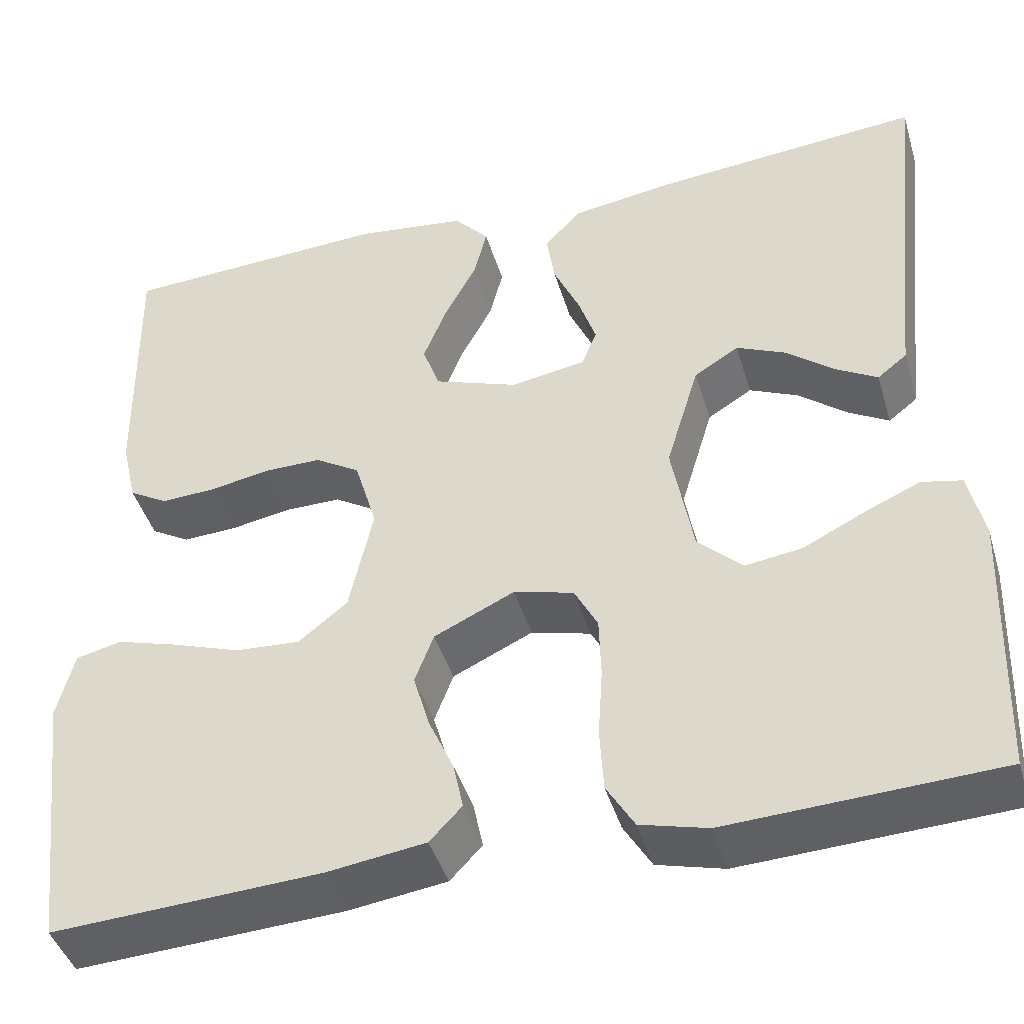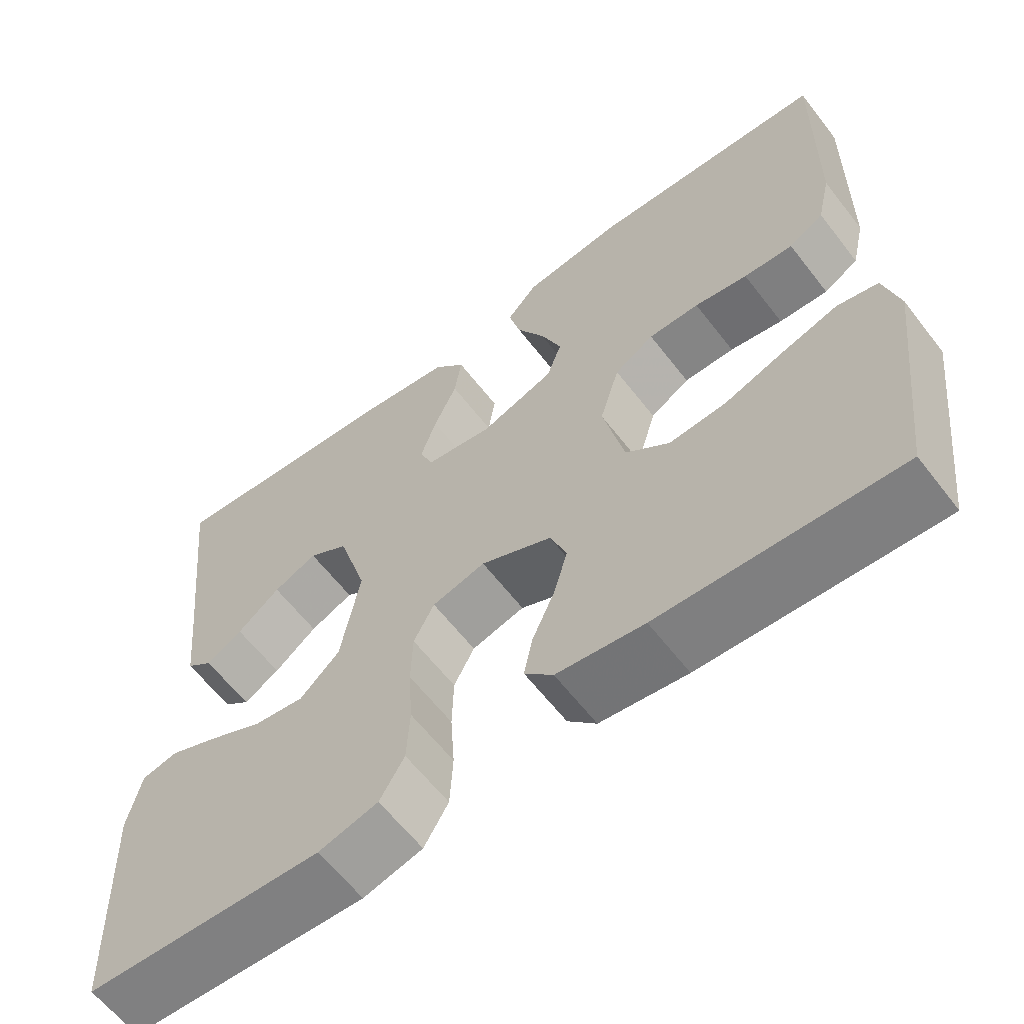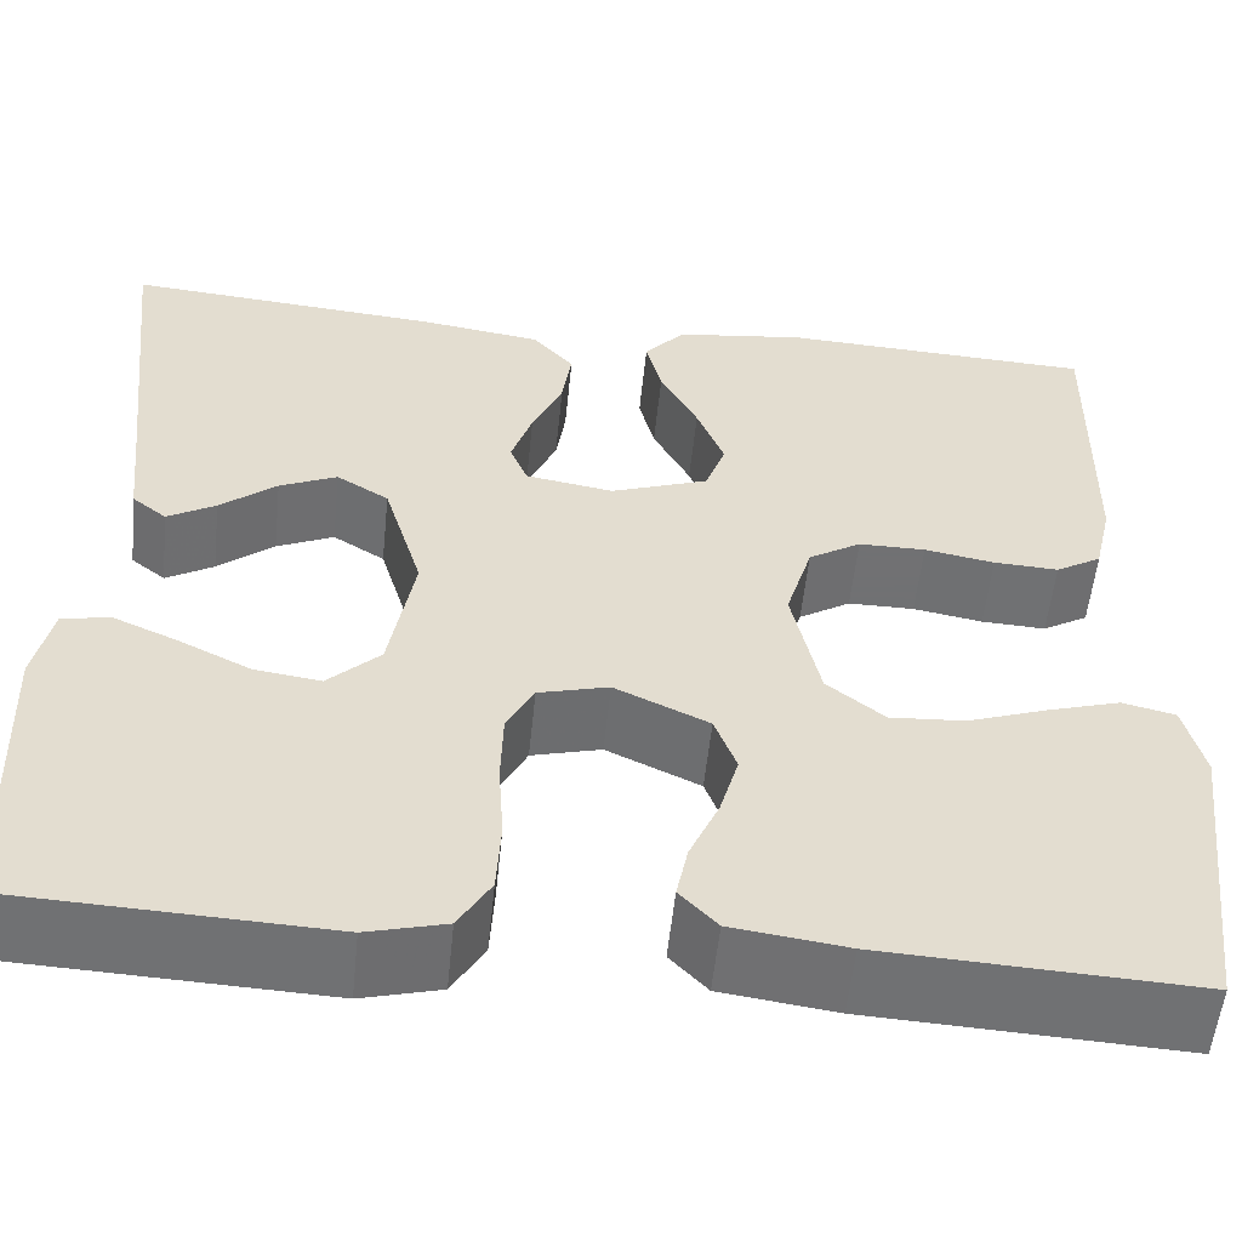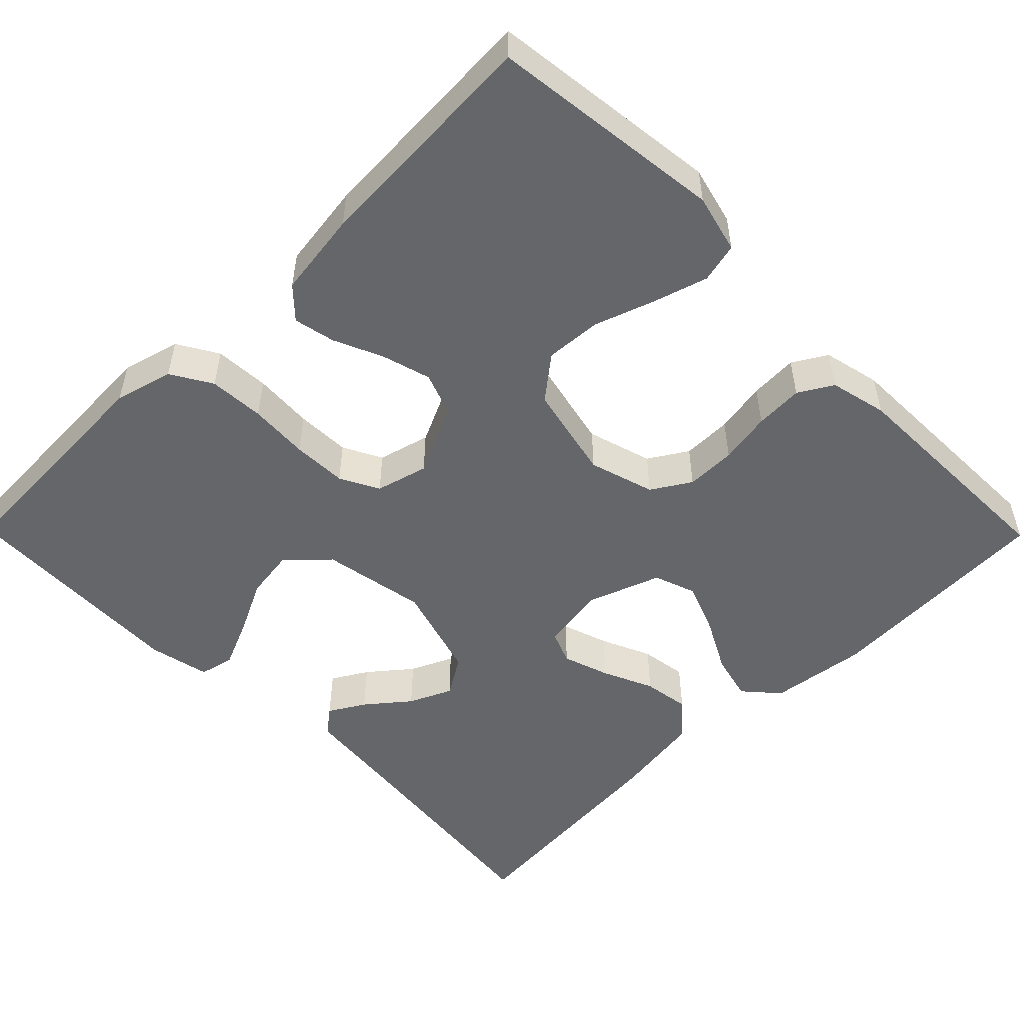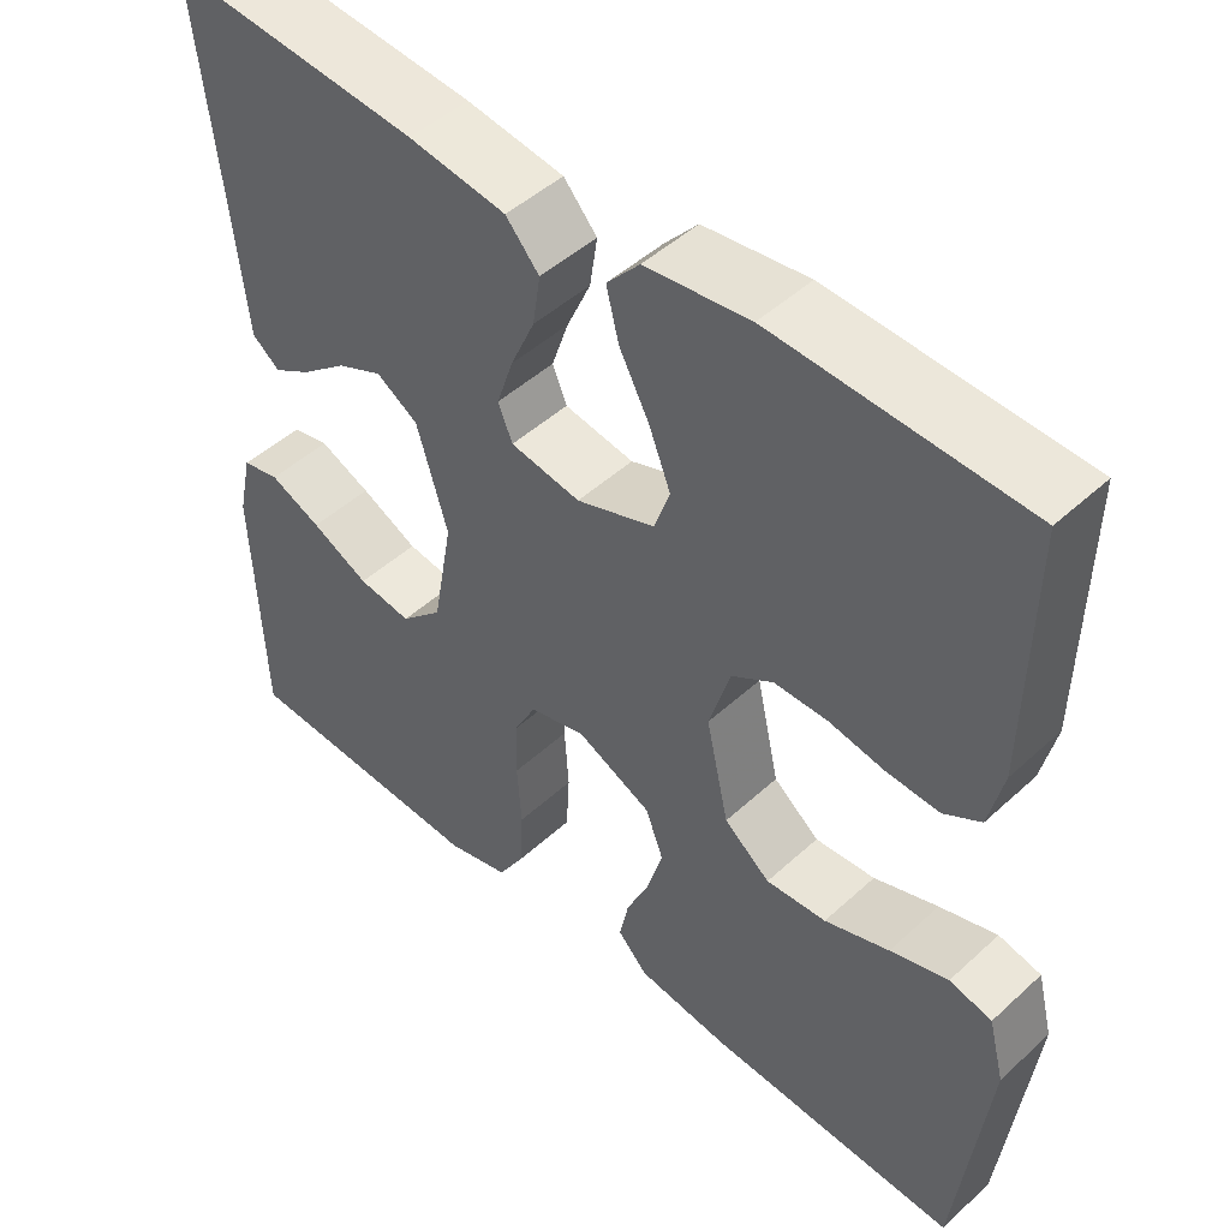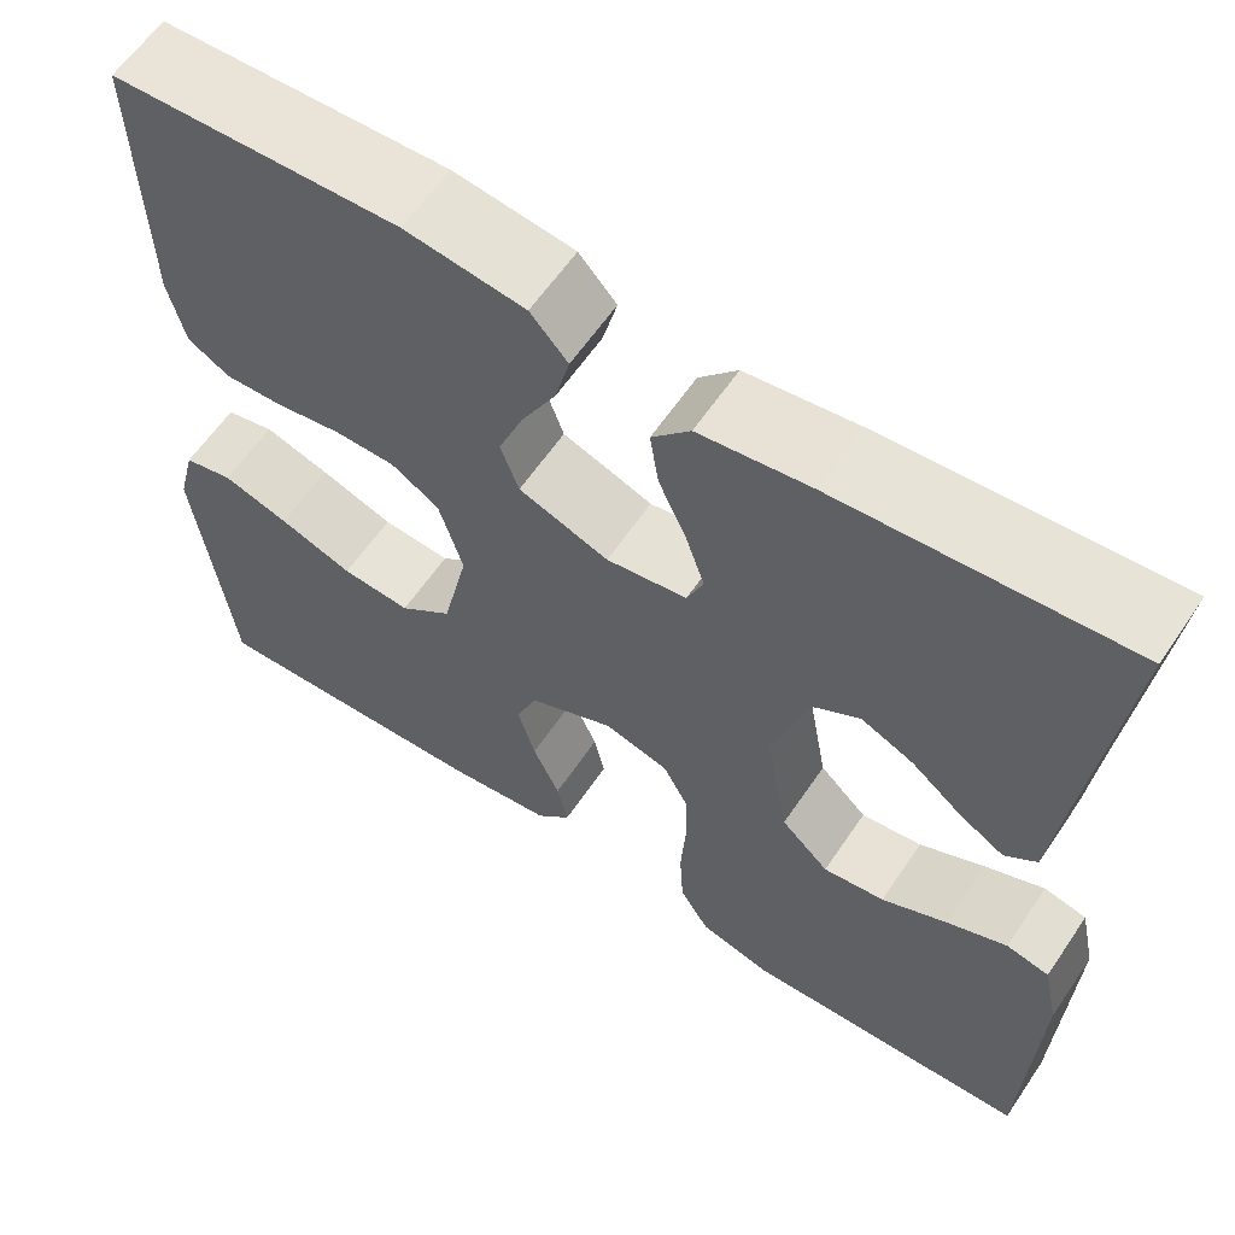
<metadata>
{"format":"obj","ext":"obj","renderer":"f3d","projection":"perspective","resolution":1024,"background":"white","views":[{"elev":-43.7,"azim":16.4,"up":"+Z"},{"elev":-61.8,"azim":-142.4,"up":"+Z"},{"elev":-55.3,"azim":174.1,"up":"+Z"},{"elev":-51.7,"azim":-135.4,"up":"+Y"},{"elev":47.7,"azim":-135.8,"up":"+Z"},{"elev":61.1,"azim":34.0,"up":"+Z"}]}
</metadata>
<code>
v -0.5 0.07 -0.5
v -0.536 0.07 -0.2
v -0.517 0.07 -0.125
v -0.466 0.07 -0.113
v -0.397 0.07 -0.134
v -0.32 0.07 -0.161
v -0.248 0.07 -0.166
v -0.193 0.07 -0.122
v -0.166 0.07 0
v -0.191 0.07 0.084
v -0.241 0.07 0.115
v -0.305 0.07 0.115
v -0.372 0.07 0.103
v -0.434 0.07 0.1
v -0.478 0.07 0.126
v -0.495 0.07 0.2
v -0.5 0.07 0.5
v -0.2 0.07 0.514
v -0.075 0.07 0.498
v -0.036 0.07 0.454
v -0.051 0.07 0.394
v -0.087 0.07 0.326
v -0.113 0.07 0.26
v -0.094 0.07 0.206
v 0 0.07 0.172
v 0.084 0.07 0.186
v 0.101 0.07 0.228
v 0.081 0.07 0.288
v 0.052 0.07 0.353
v 0.043 0.07 0.413
v 0.083 0.07 0.458
v 0.2 0.07 0.475
v 0.5 0.07 0.5
v 0.467 0.07 0.2
v 0.455 0.07 0.084
v 0.422 0.07 0.058
v 0.376 0.07 0.085
v 0.322 0.07 0.129
v 0.267 0.07 0.154
v 0.217 0.07 0.123
v 0.18 0.07 0
v 0.204 0.07 -0.134
v 0.254 0.07 -0.182
v 0.318 0.07 -0.173
v 0.387 0.07 -0.139
v 0.449 0.07 -0.112
v 0.494 0.07 -0.122
v 0.511 0.07 -0.2
v 0.5 0.07 -0.5
v 0.2 0.07 -0.513
v 0.125 0.07 -0.493
v 0.094 0.07 -0.441
v 0.09 0.07 -0.37
v 0.095 0.07 -0.293
v 0.093 0.07 -0.223
v 0.067 0.07 -0.173
v 0 0.07 -0.155
v -0.09 0.07 -0.197
v -0.111 0.07 -0.253
v -0.093 0.07 -0.316
v -0.065 0.07 -0.379
v -0.054 0.07 -0.432
v -0.09 0.07 -0.47
v -0.2 0.07 -0.485
v -0.5 0 -0.5
v -0.536 0 -0.2
v -0.517 0 -0.125
v -0.466 0 -0.113
v -0.397 0 -0.134
v -0.32 0 -0.161
v -0.248 0 -0.166
v -0.193 0 -0.122
v -0.166 0 0
v -0.191 0 0.084
v -0.241 0 0.115
v -0.305 0 0.115
v -0.372 0 0.103
v -0.434 0 0.1
v -0.478 0 0.126
v -0.495 0 0.2
v -0.5 0 0.5
v -0.2 0 0.514
v -0.075 0 0.498
v -0.036 0 0.454
v -0.051 0 0.394
v -0.087 0 0.326
v -0.113 0 0.26
v -0.094 0 0.206
v 0 0 0.172
v 0.084 0 0.186
v 0.101 0 0.228
v 0.081 0 0.288
v 0.052 0 0.353
v 0.043 0 0.413
v 0.083 0 0.458
v 0.2 0 0.475
v 0.5 0 0.5
v 0.467 0 0.2
v 0.455 0 0.084
v 0.422 0 0.058
v 0.376 0 0.085
v 0.322 0 0.129
v 0.267 0 0.154
v 0.217 0 0.123
v 0.18 0 0
v 0.204 0 -0.134
v 0.254 0 -0.182
v 0.318 0 -0.173
v 0.387 0 -0.139
v 0.449 0 -0.112
v 0.494 0 -0.122
v 0.511 0 -0.2
v 0.5 0 -0.5
v 0.2 0 -0.513
v 0.125 0 -0.493
v 0.094 0 -0.441
v 0.09 0 -0.37
v 0.095 0 -0.293
v 0.093 0 -0.223
v 0.067 0 -0.173
v 0 0 -0.155
v -0.09 0 -0.197
v -0.111 0 -0.253
v -0.093 0 -0.316
v -0.065 0 -0.379
v -0.054 0 -0.432
v -0.09 0 -0.47
v -0.2 0 -0.485
f 4 5 6
f 3 4 6
f 2 3 6
f 1 2 6
f 64 1 6
f 63 64 6
f 62 63 6
f 61 62 6
f 60 61 6
f 59 60 6 7
f 58 59 7 8
f 57 58 8 9
f 56 57 9 10
f 52 53 54
f 51 52 54
f 50 51 54
f 49 50 54
f 48 49 54
f 47 48 54
f 46 47 54
f 45 46 54
f 44 45 54
f 43 44 54 55
f 42 43 55 56
f 36 37 38
f 35 36 38
f 34 35 38
f 34 38 39
f 33 34 39
f 32 33 39
f 31 32 39
f 30 31 39
f 29 30 39
f 28 29 39
f 27 28 39 40
f 20 21 22
f 19 20 22
f 18 19 22
f 17 18 22
f 16 17 22
f 15 16 22
f 14 15 22
f 13 14 22
f 12 13 22
f 11 12 22 23
f 10 11 23 24
f 10 24 25
f 56 10 25
f 42 56 25
f 41 42 25
f 26 27 40 41
f 25 26 41
f 70 69 68
f 70 68 67
f 70 67 66
f 70 66 65
f 70 65 128
f 70 128 127
f 70 127 126
f 70 126 125
f 70 125 124
f 71 70 124 123
f 72 71 123 122
f 73 72 122 121
f 74 73 121 120
f 118 117 116
f 118 116 115
f 118 115 114
f 118 114 113
f 118 113 112
f 118 112 111
f 118 111 110
f 118 110 109
f 118 109 108
f 119 118 108 107
f 120 119 107 106
f 102 101 100
f 102 100 99
f 102 99 98
f 103 102 98
f 103 98 97
f 103 97 96
f 103 96 95
f 103 95 94
f 103 94 93
f 103 93 92
f 104 103 92 91
f 86 85 84
f 86 84 83
f 86 83 82
f 86 82 81
f 86 81 80
f 86 80 79
f 86 79 78
f 86 78 77
f 86 77 76
f 87 86 76 75
f 88 87 75 74
f 89 88 74
f 89 74 120
f 89 120 106
f 89 106 105
f 105 104 91 90
f 105 90 89
f 1 65 66 2
f 2 66 67 3
f 3 67 68 4
f 4 68 69 5
f 5 69 70 6
f 6 70 71 7
f 7 71 72 8
f 8 72 73 9
f 9 73 74 10
f 10 74 75 11
f 11 75 76 12
f 12 76 77 13
f 13 77 78 14
f 14 78 79 15
f 15 79 80 16
f 16 80 81 17
f 17 81 82 18
f 18 82 83 19
f 19 83 84 20
f 20 84 85 21
f 21 85 86 22
f 22 86 87 23
f 23 87 88 24
f 24 88 89 25
f 25 89 90 26
f 26 90 91 27
f 27 91 92 28
f 28 92 93 29
f 29 93 94 30
f 30 94 95 31
f 31 95 96 32
f 32 96 97 33
f 33 97 98 34
f 34 98 99 35
f 35 99 100 36
f 36 100 101 37
f 37 101 102 38
f 38 102 103 39
f 39 103 104 40
f 40 104 105 41
f 41 105 106 42
f 42 106 107 43
f 43 107 108 44
f 44 108 109 45
f 45 109 110 46
f 46 110 111 47
f 47 111 112 48
f 48 112 113 49
f 49 113 114 50
f 50 114 115 51
f 51 115 116 52
f 52 116 117 53
f 53 117 118 54
f 54 118 119 55
f 55 119 120 56
f 56 120 121 57
f 57 121 122 58
f 58 122 123 59
f 59 123 124 60
f 60 124 125 61
f 61 125 126 62
f 62 126 127 63
f 63 127 128 64
f 64 128 65 1

</code>
